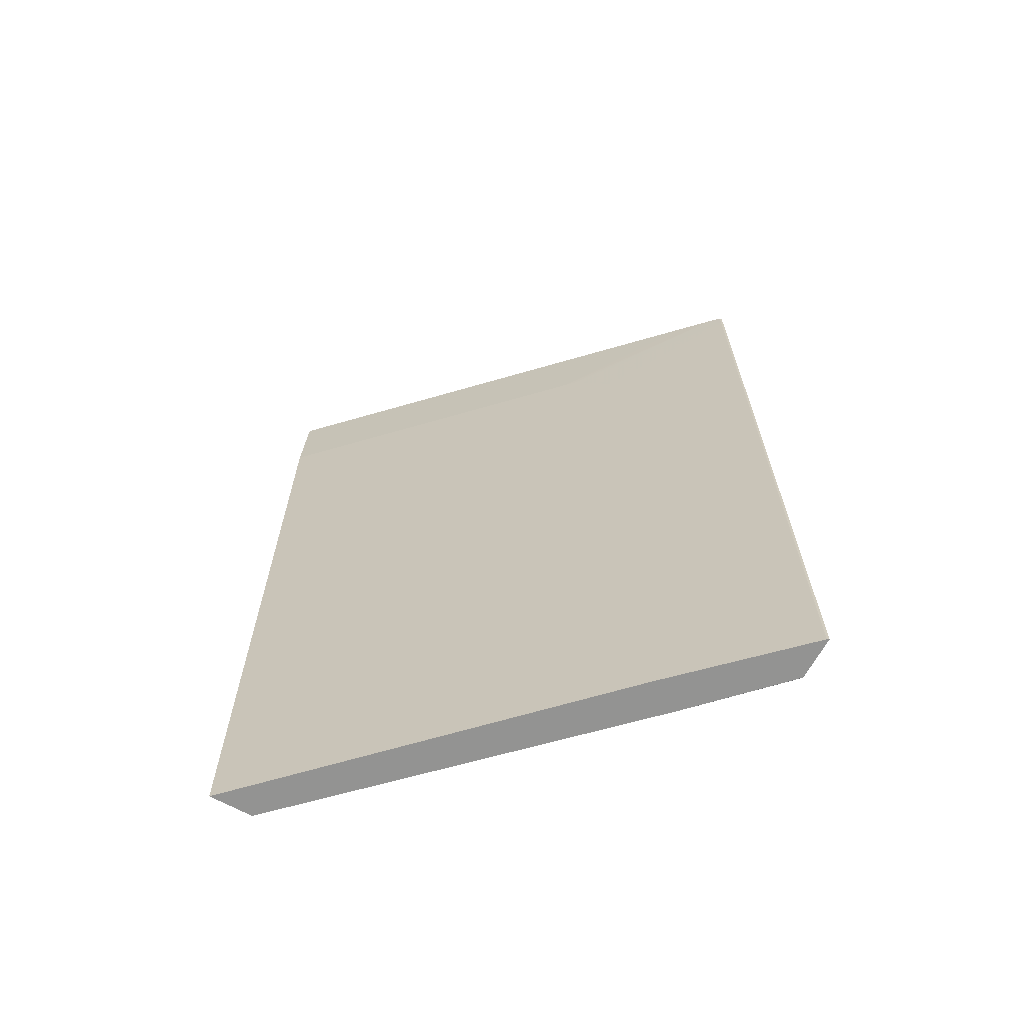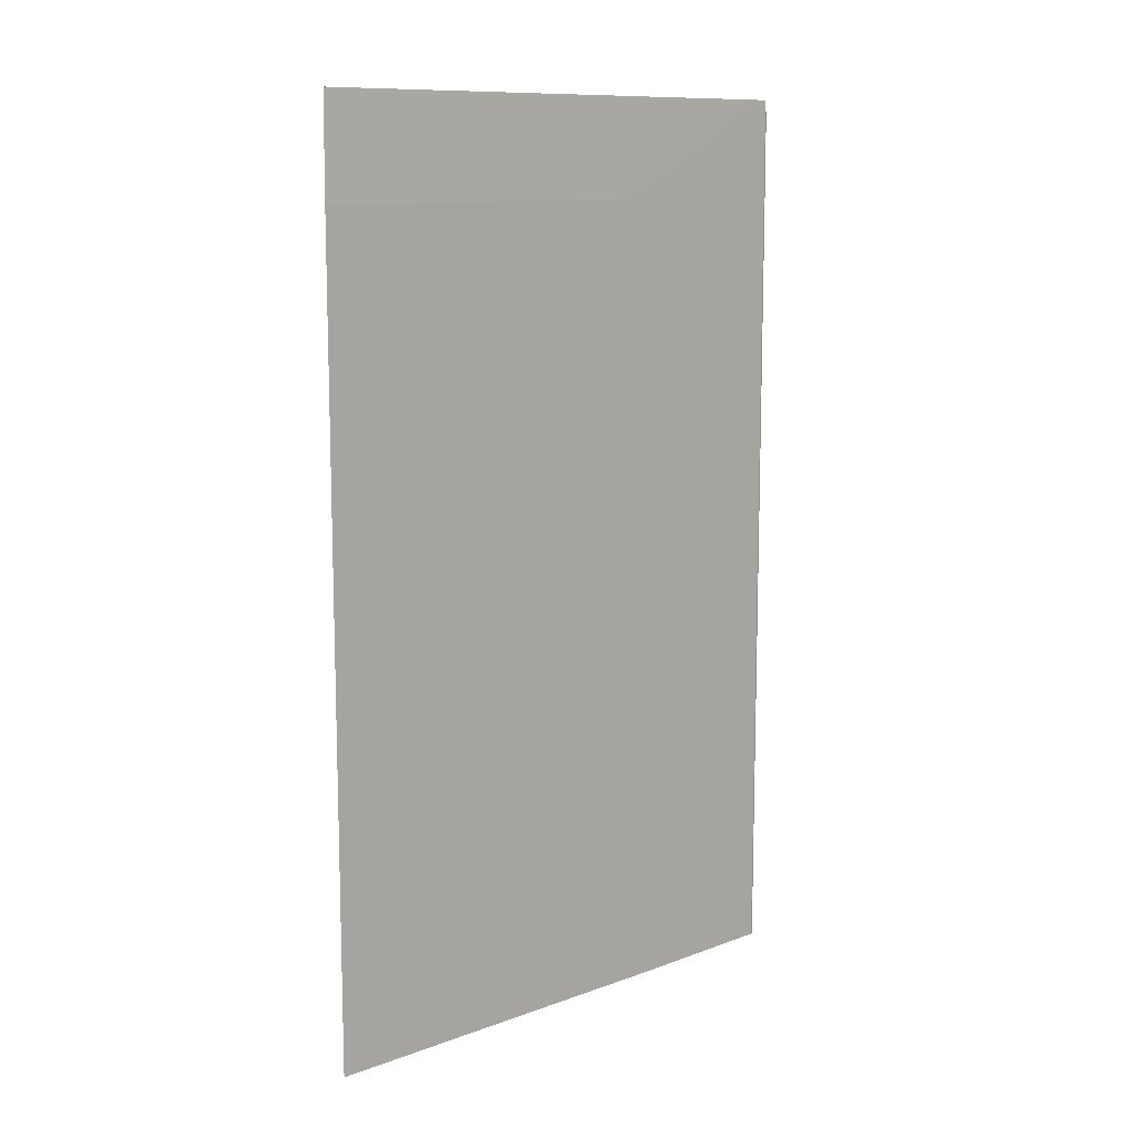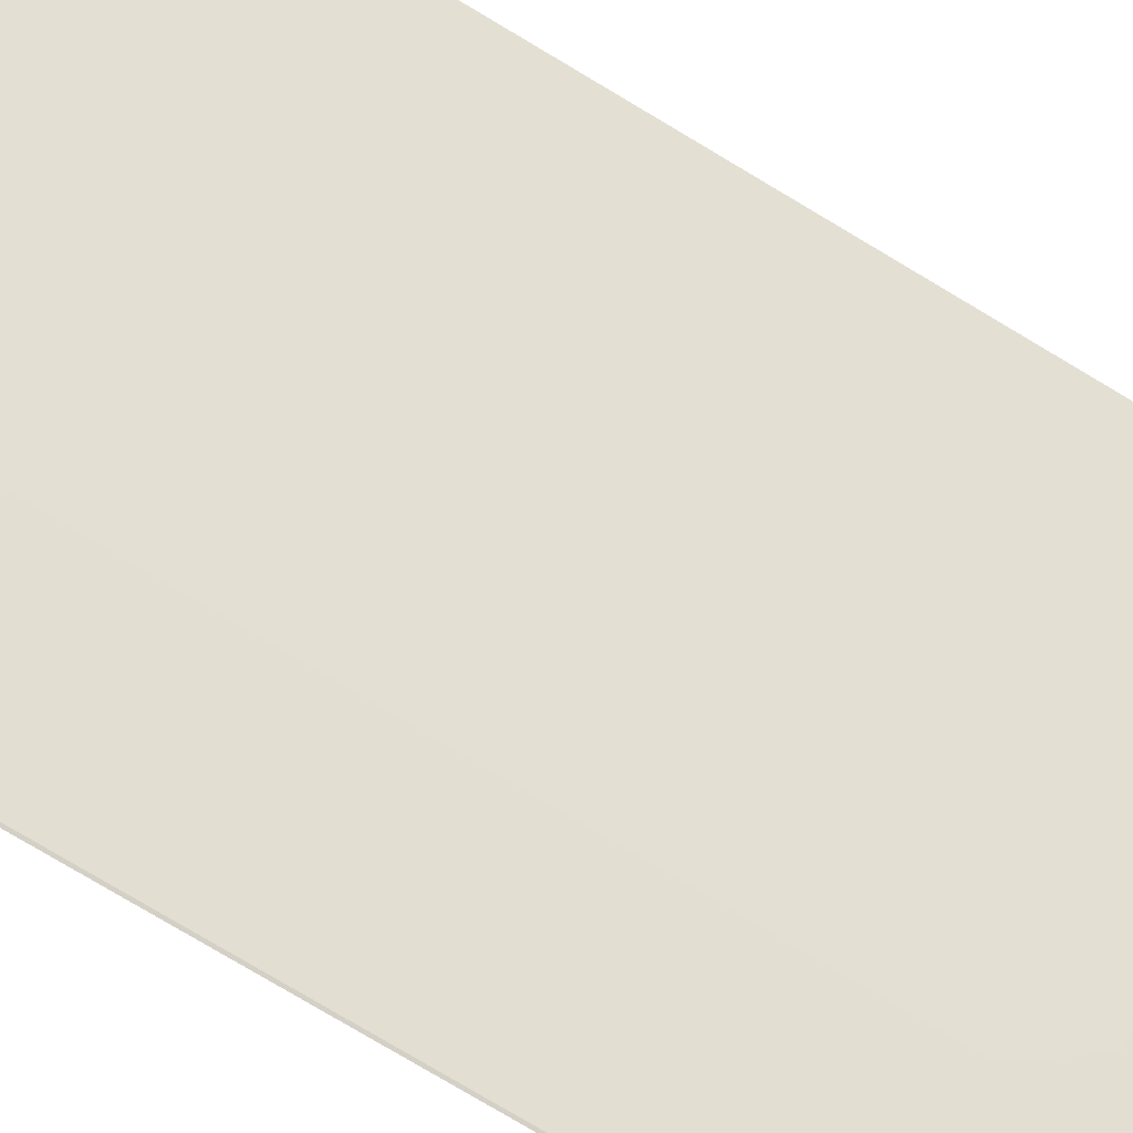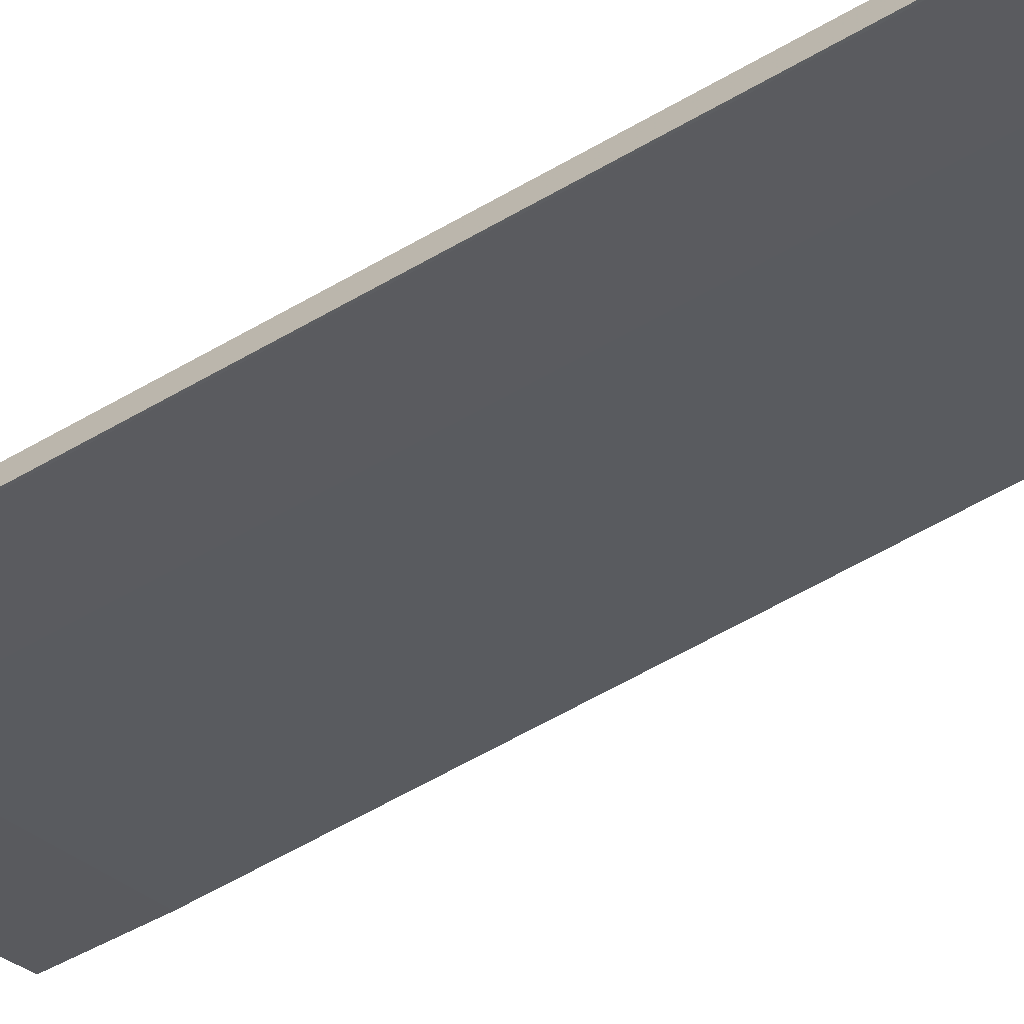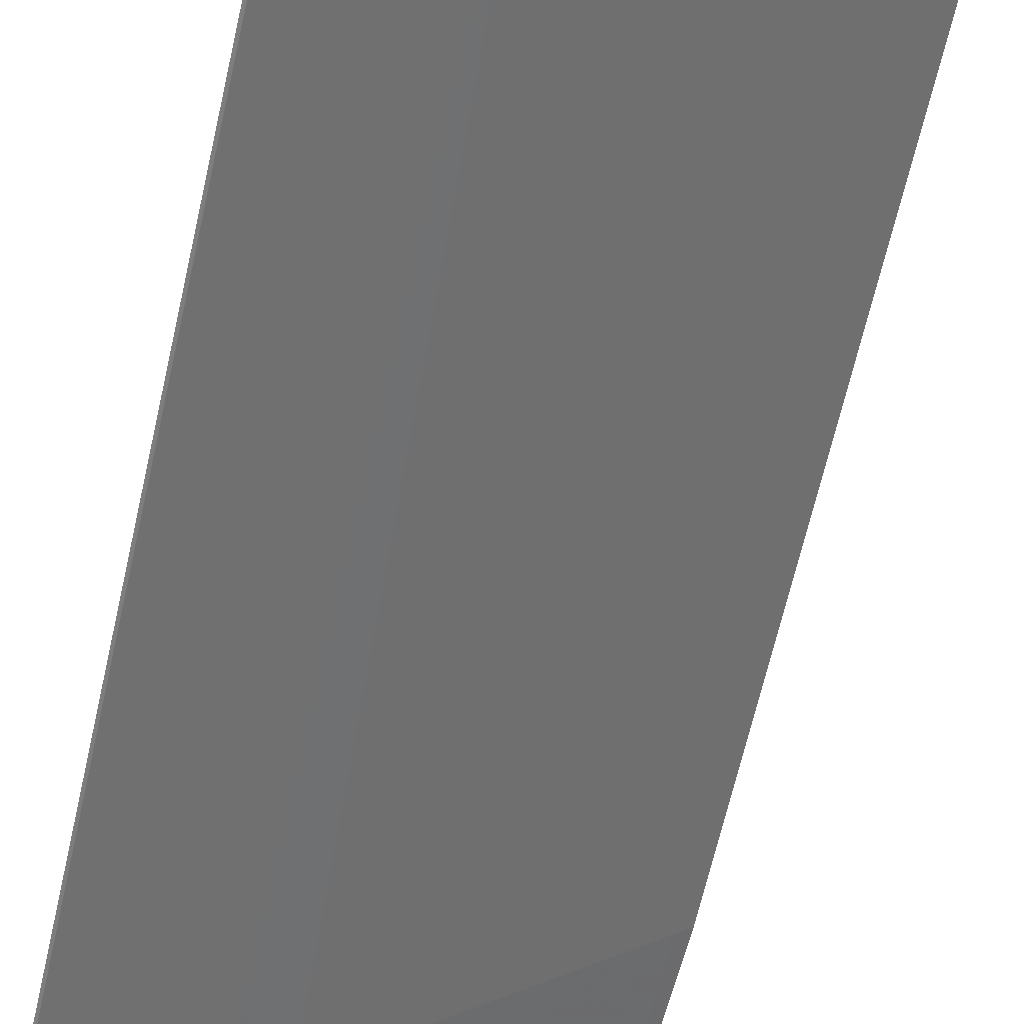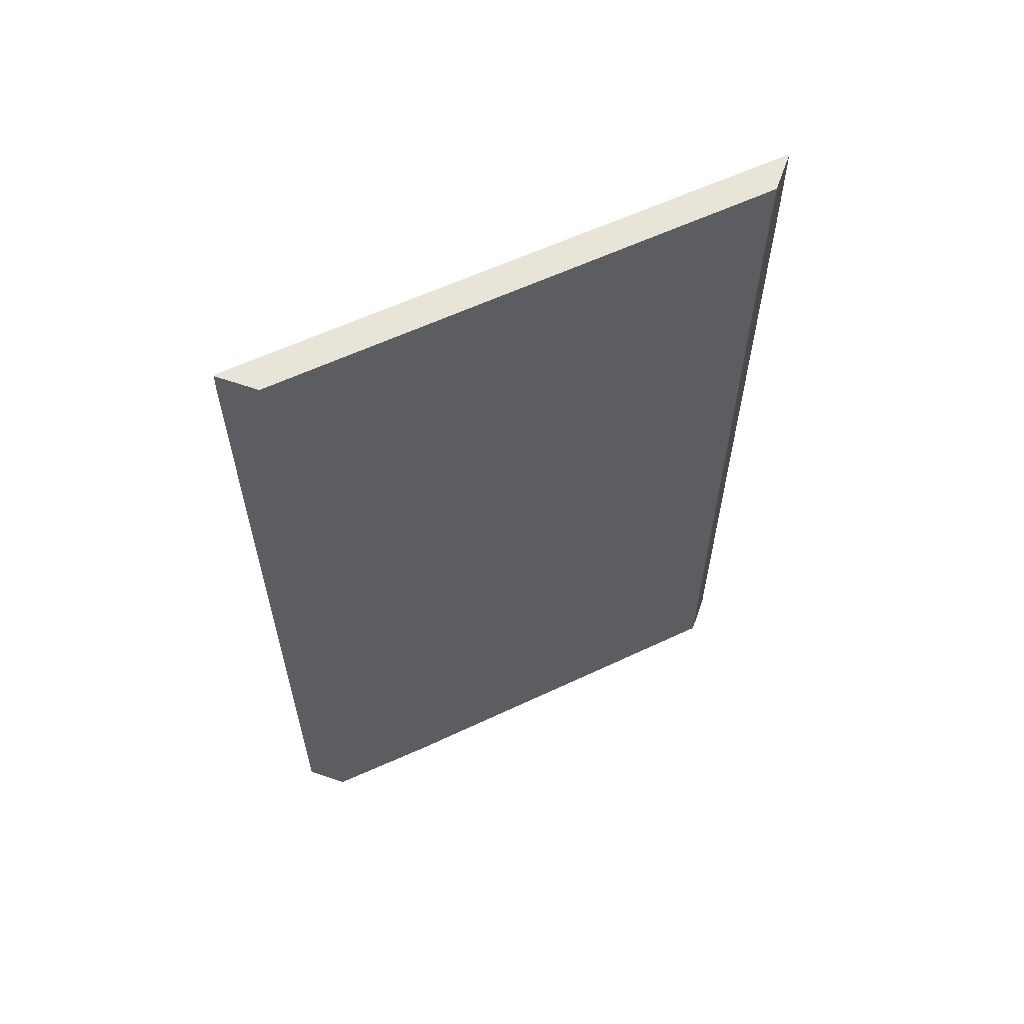
<metadata>
{"format":"obj","ext":"obj","renderer":"f3d","projection":"perspective","resolution":1024,"background":"white","views":[{"elev":-66.7,"azim":151.2,"up":"+Y"},{"elev":10.8,"azim":92.9,"up":"+Y"},{"elev":-78.1,"azim":59.1,"up":"+Z"},{"elev":-68.9,"azim":-61.1,"up":"+Z"},{"elev":-64.4,"azim":-12.8,"up":"+Z"},{"elev":60.7,"azim":-70.4,"up":"+Y"}]}
</metadata>
<code>
v 0.08979 0.004206 0.009843
v 0.09009 0.004206 0.009997
v 0.08979 0.004206 0.01344
v 0.08979 0.131 0.009838
v 0.09015 0.004206 0.01005
v 0.09009 0.1339 0.009997
v 0.08987 0.004206 0.01606
v 0.08979 0.004219 0.01603
v 0.08979 0.1339 0.009855
v 0.1062 0.004206 0.02566
v 0.1062 0.1137 0.02566
v 0.09009 0.1368 0.01003
v 0.09153 0.1368 0.01144
v 0.1105 0.1224 0.02992
v 0.1061 0.1166 0.02564
v 0.1012 0.004206 0.02771
v 0.08979 0.1368 0.01609
v 0.08979 0.1368 0.009951
v 0.1477 0.004206 0.06763
v 0.1119 0.1224 0.03135
v 0.1407 0.1224 0.06014
v 0.1465 0.1224 0.0659
v 0.1479 0.1224 0.06734
v 0.1483 0.1224 0.06776
v 0.09008 0.1368 0.01004
v 0.09153 0.1368 0.01144
v 0.09297 0.1368 0.01287
v 0.1417 0.004206 0.06776
v 0.1412 0.1224 0.06776
v 0.14 0.1224 0.06657
v 0.1012 0.1137 0.02771
v 0.1069 0.1224 0.03347
v 0.1084 0.1224 0.03491
v 0.1402 0.1368 0.06636
v 0.08979 0.1368 0.00998
v 0.1479 0.004206 0.06776
v 0.09585 0.1368 0.01575
v 0.116 0.1368 0.03585
v 0.129 0.1368 0.04885
v 0.1462 0.1368 0.06613
v 0.1477 0.1368 0.06757
v 0.1479 0.1368 0.06776
v 0.1417 0.1368 0.06776
f 1 2 5
f 1 5 10
f 1 10 19
f 1 19 36
f 1 36 28
f 1 28 16
f 1 16 7
f 1 7 3
f 1 3 8
f 1 8 17
f 1 17 35
f 1 35 18
f 1 18 9
f 1 9 4
f 1 4 2
f 2 4 6
f 2 6 5
f 3 7 8
f 4 9 6
f 5 6 11
f 5 11 10
f 6 9 12
f 6 12 13
f 6 13 14
f 6 14 15
f 6 15 11
f 7 16 8
f 8 16 17
f 9 18 12
f 10 11 20
f 10 20 21
f 10 21 22
f 10 22 23
f 10 23 24
f 10 24 19
f 11 15 14
f 11 14 20
f 12 18 25
f 12 25 26
f 12 26 13
f 13 26 27
f 13 27 20
f 13 20 14
f 16 28 29
f 16 29 30
f 16 30 31
f 16 31 17
f 17 31 32
f 17 32 33
f 17 33 30
f 17 30 29
f 17 29 34
f 17 34 43
f 17 43 42
f 17 42 41
f 17 41 40
f 17 40 39
f 17 39 38
f 17 38 37
f 17 37 27
f 17 27 26
f 17 26 25
f 17 25 35
f 18 35 25
f 19 24 36
f 20 27 37
f 20 37 38
f 20 38 21
f 21 38 39
f 21 39 40
f 21 40 22
f 22 40 41
f 22 41 23
f 23 41 24
f 24 41 42
f 24 42 43
f 24 43 29
f 24 29 28
f 24 28 36
f 29 43 34
f 30 33 31
f 31 33 32

</code>
